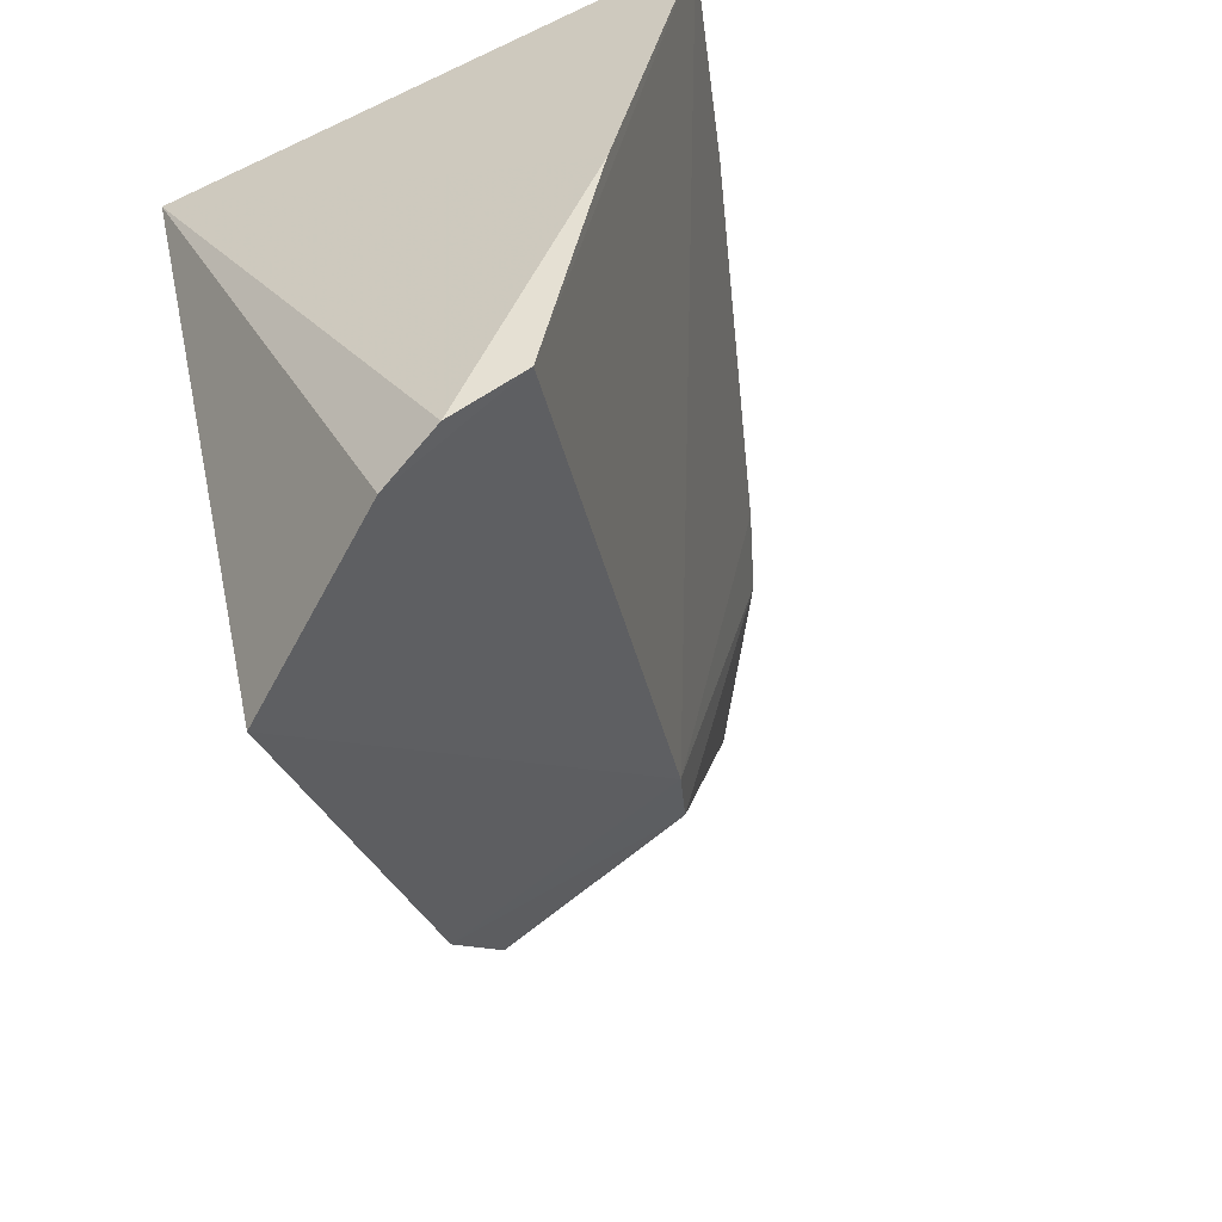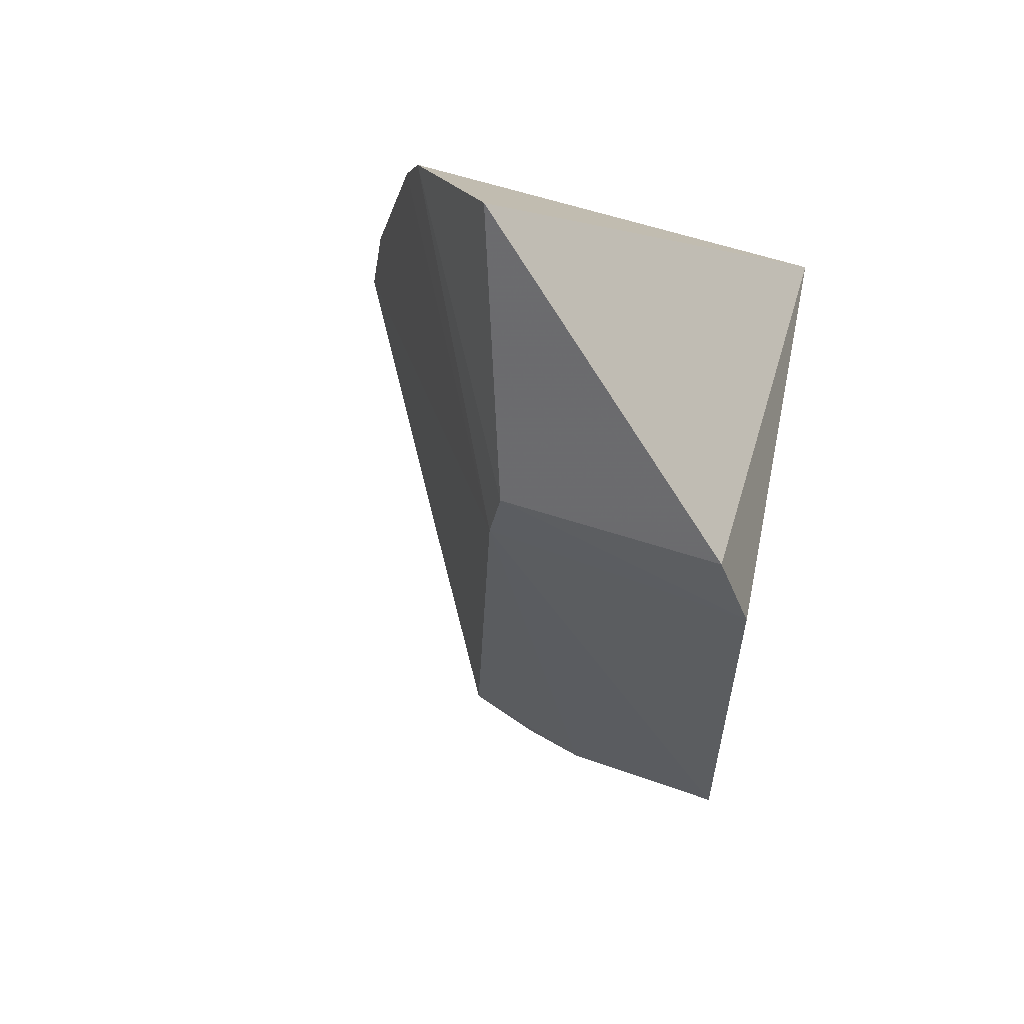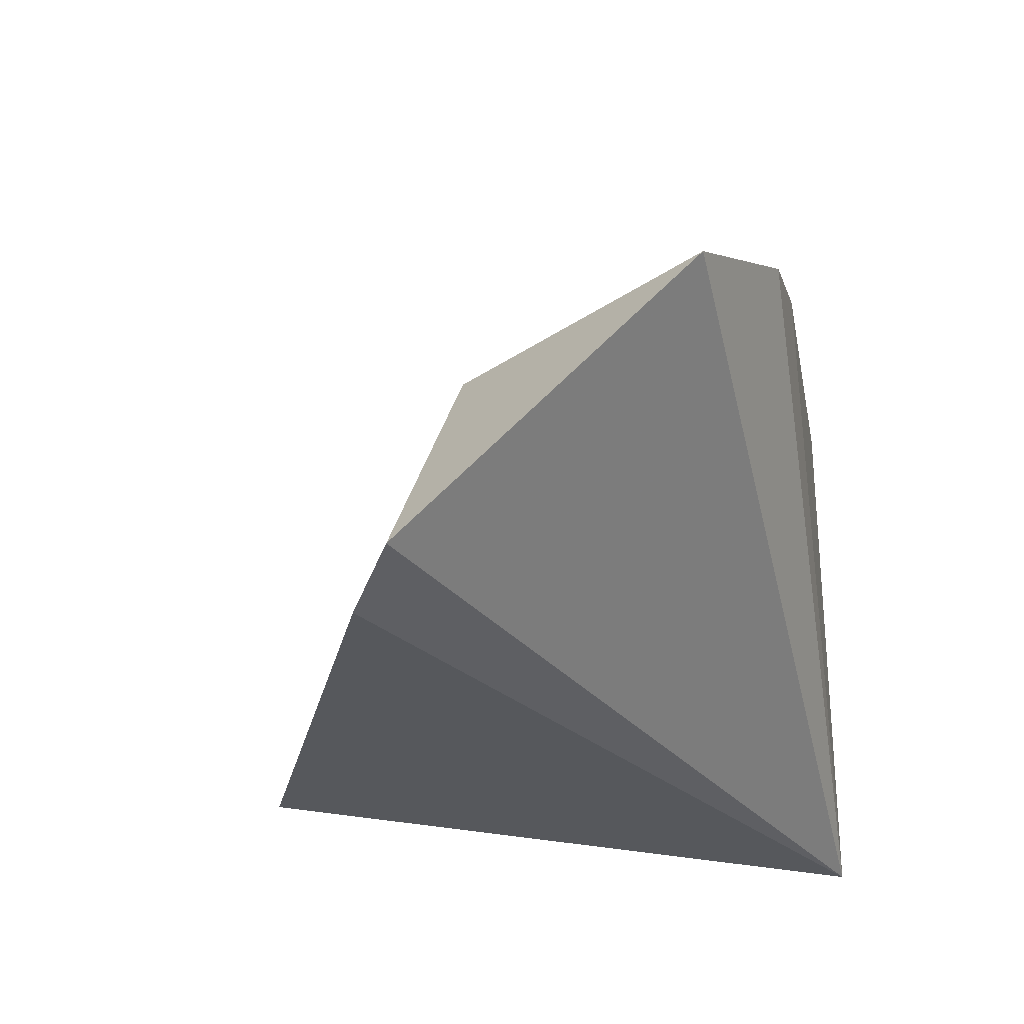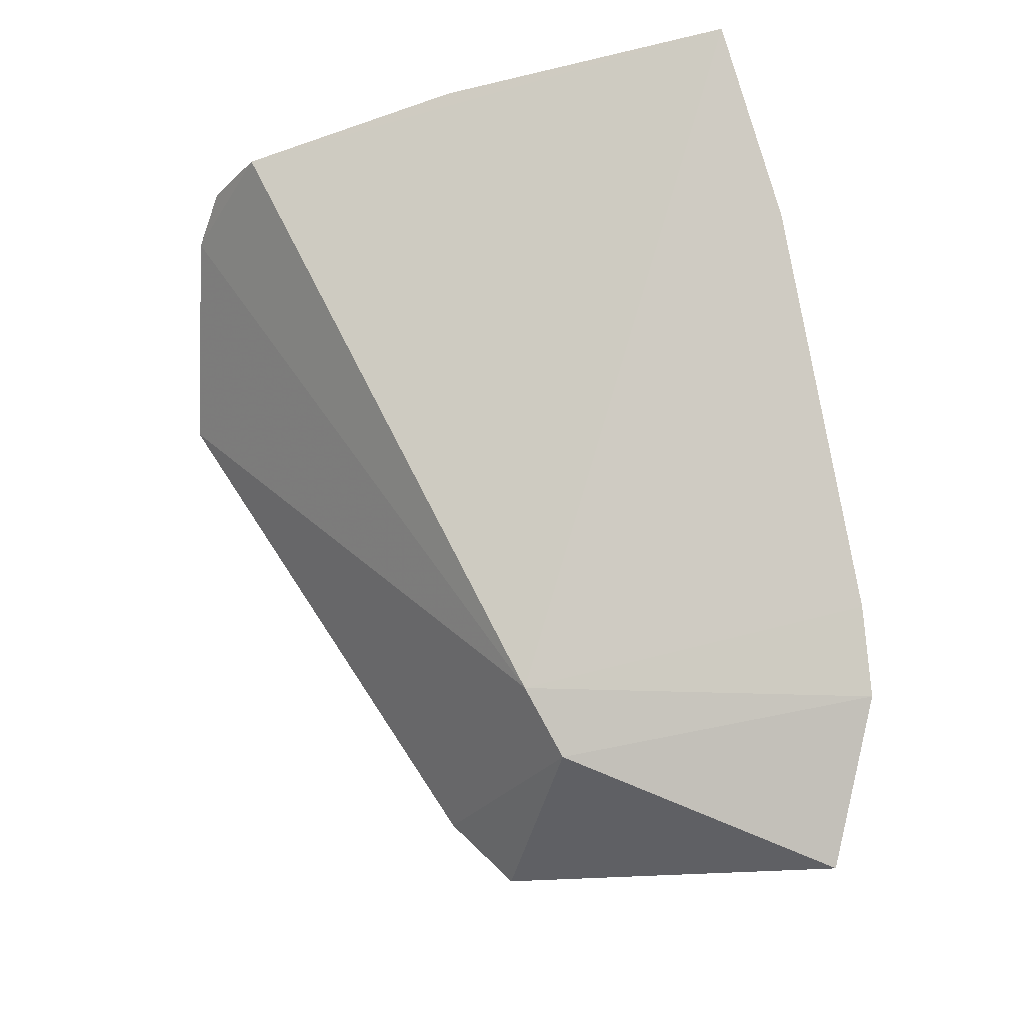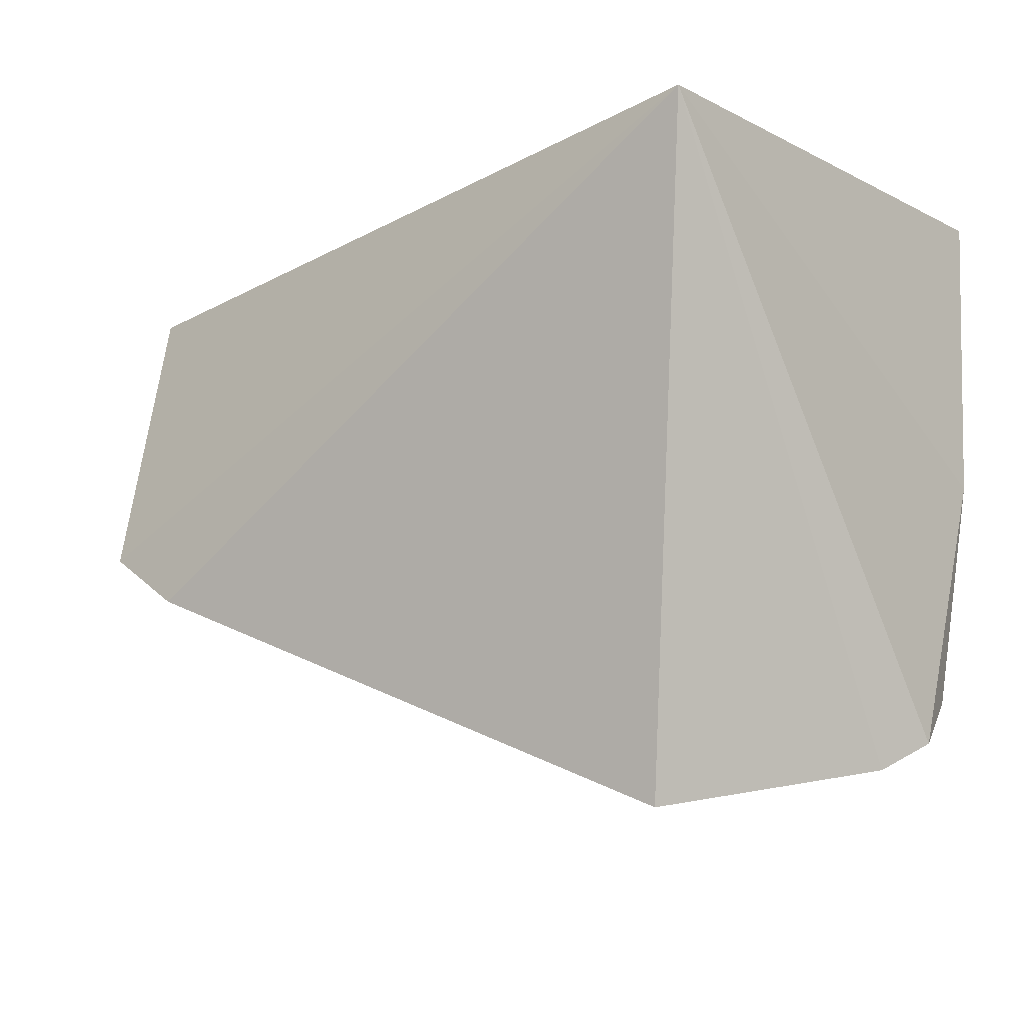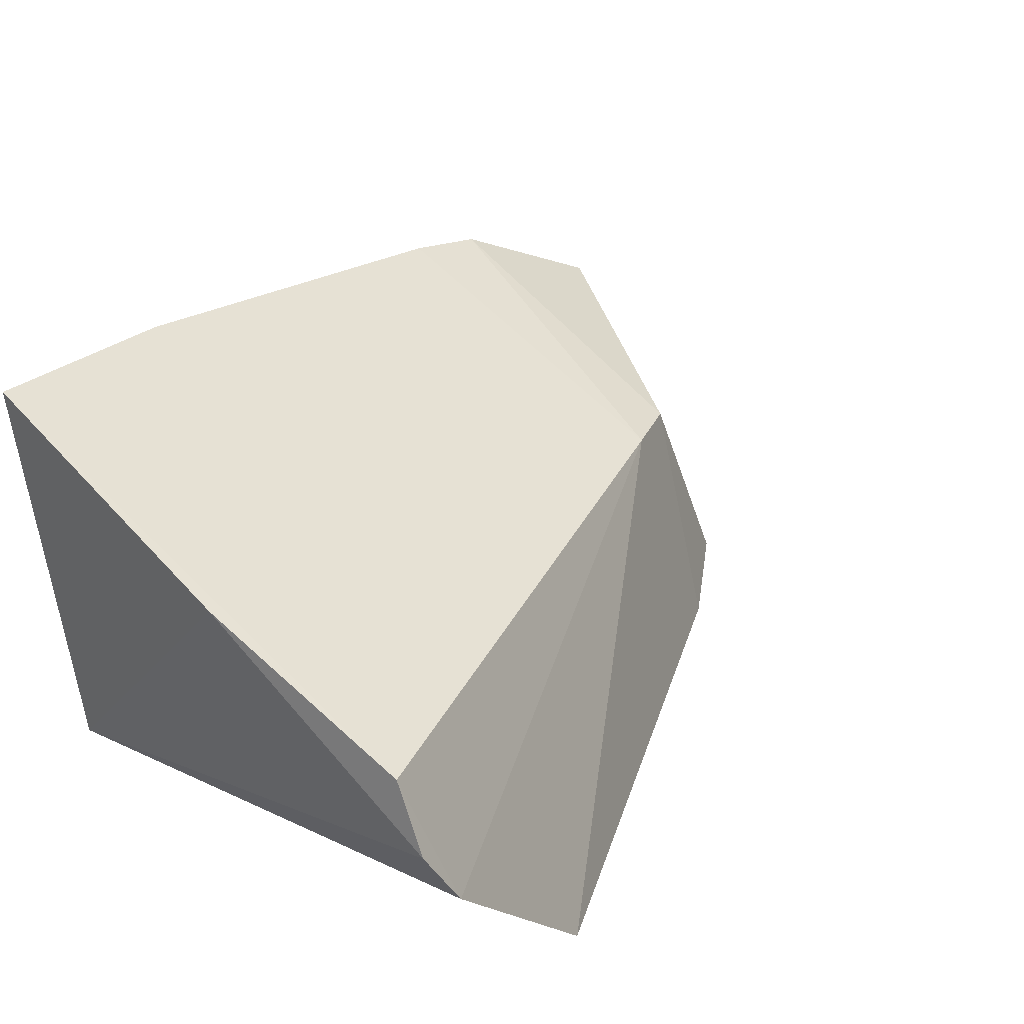
<metadata>
{"format":"obj","ext":"obj","renderer":"f3d","projection":"perspective","resolution":1024,"background":"white","views":[{"elev":-47.2,"azim":-62.5,"up":"+Y"},{"elev":-1.8,"azim":104.9,"up":"+Y"},{"elev":-39.7,"azim":100.6,"up":"+Z"},{"elev":56.3,"azim":79.2,"up":"+Z"},{"elev":-10.6,"azim":-142.5,"up":"+Y"},{"elev":48.2,"azim":-49.8,"up":"+Z"}]}
</metadata>
<code>
v 0.2847 -0.1352 -0.02157
v 0.422 -0.02405 -0.00811
v 0.2597 -0.1142 0.03853
v 0.2645 -0.01406 0.06353
v 0.2652 -0.01448 -0.04097
v 0.3774 -0.07731 0.003264
v 0.3973 -0.08385 -0.04353
v 0.3802 -0.01051 0.01854
v 0.26 -0.1279 0.01455
v 0.2565 -0.1226 0.02624
v 0.3814 -0.09359 -0.04533
v 0.3911 -0.07226 -0.002501
v 0.3041 -0.01009 0.04884
v 0.3964 -0.01208 0.0114
v 0.2592 -0.07107 0.05023
f 6 4 3
f 7 5 2
f 9 5 1
f 9 6 3
f 9 1 6
f 10 9 3
f 10 5 9
f 11 1 5
f 11 5 7
f 11 6 1
f 12 7 2
f 12 11 7
f 12 6 11
f 13 8 5
f 13 5 4
f 13 4 6
f 13 6 8
f 14 2 5
f 14 5 8
f 14 12 2
f 14 8 6
f 14 6 12
f 15 10 3
f 15 3 4
f 15 4 5
f 15 5 10

</code>
